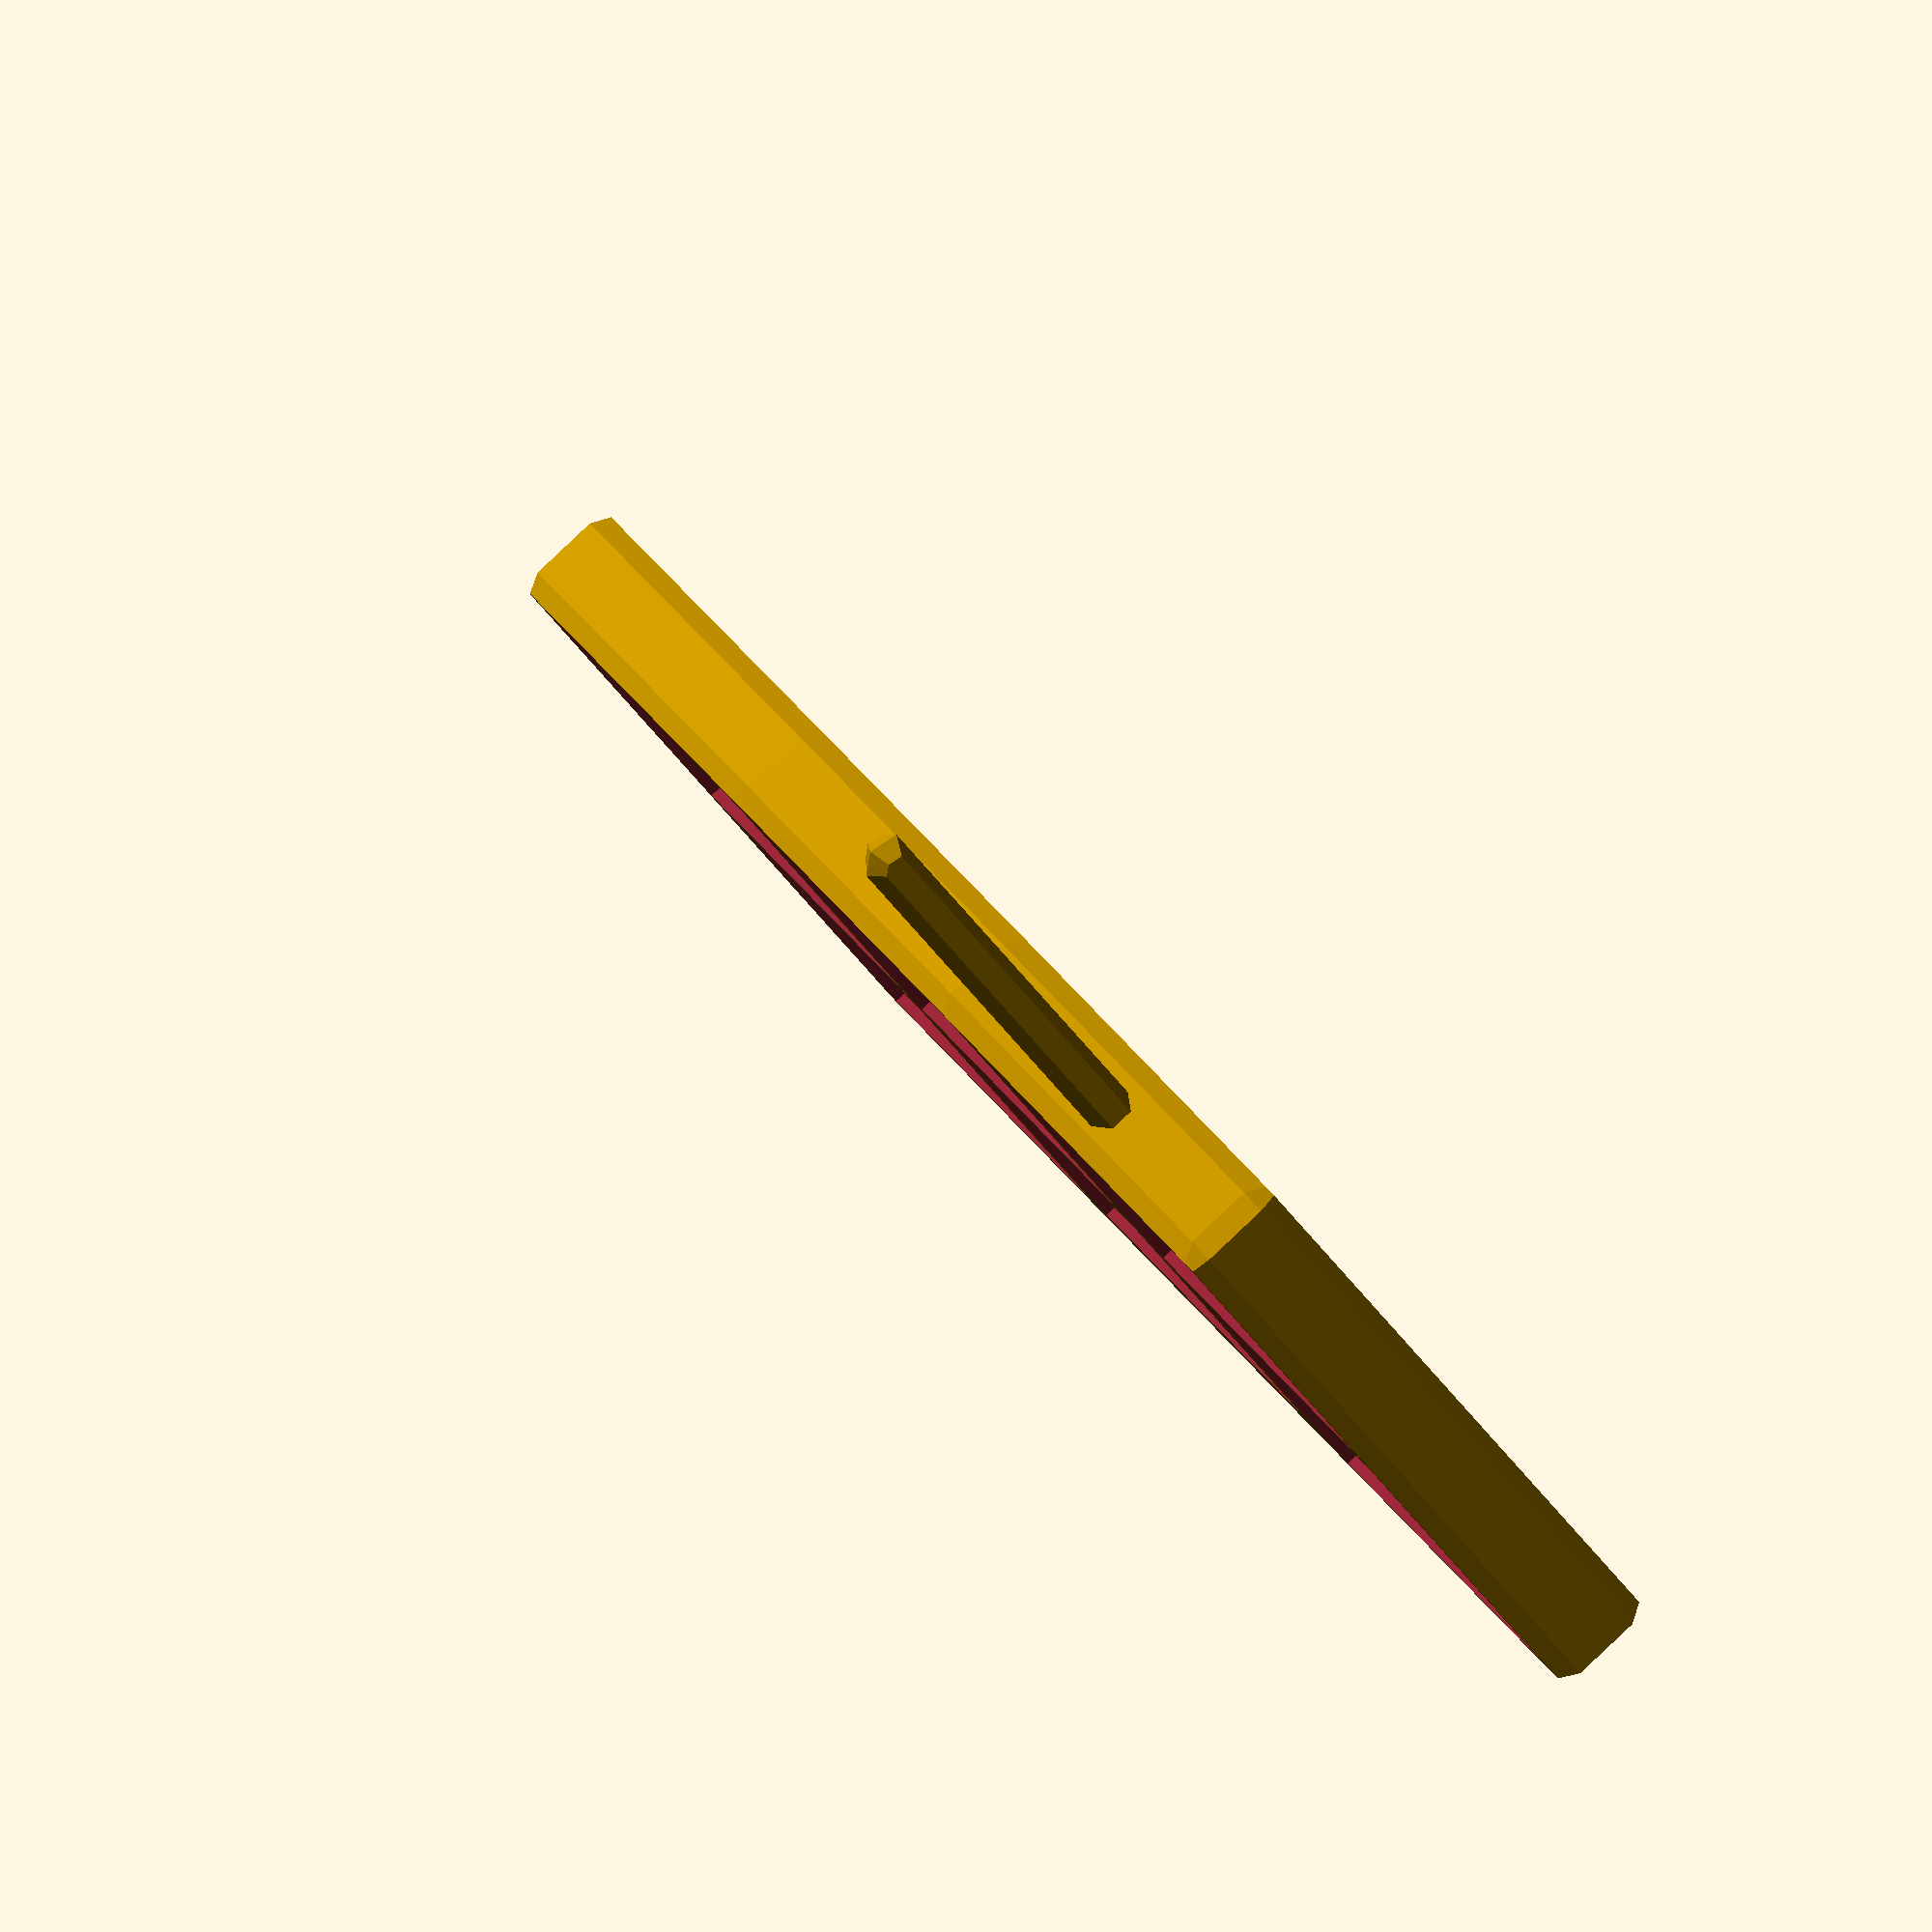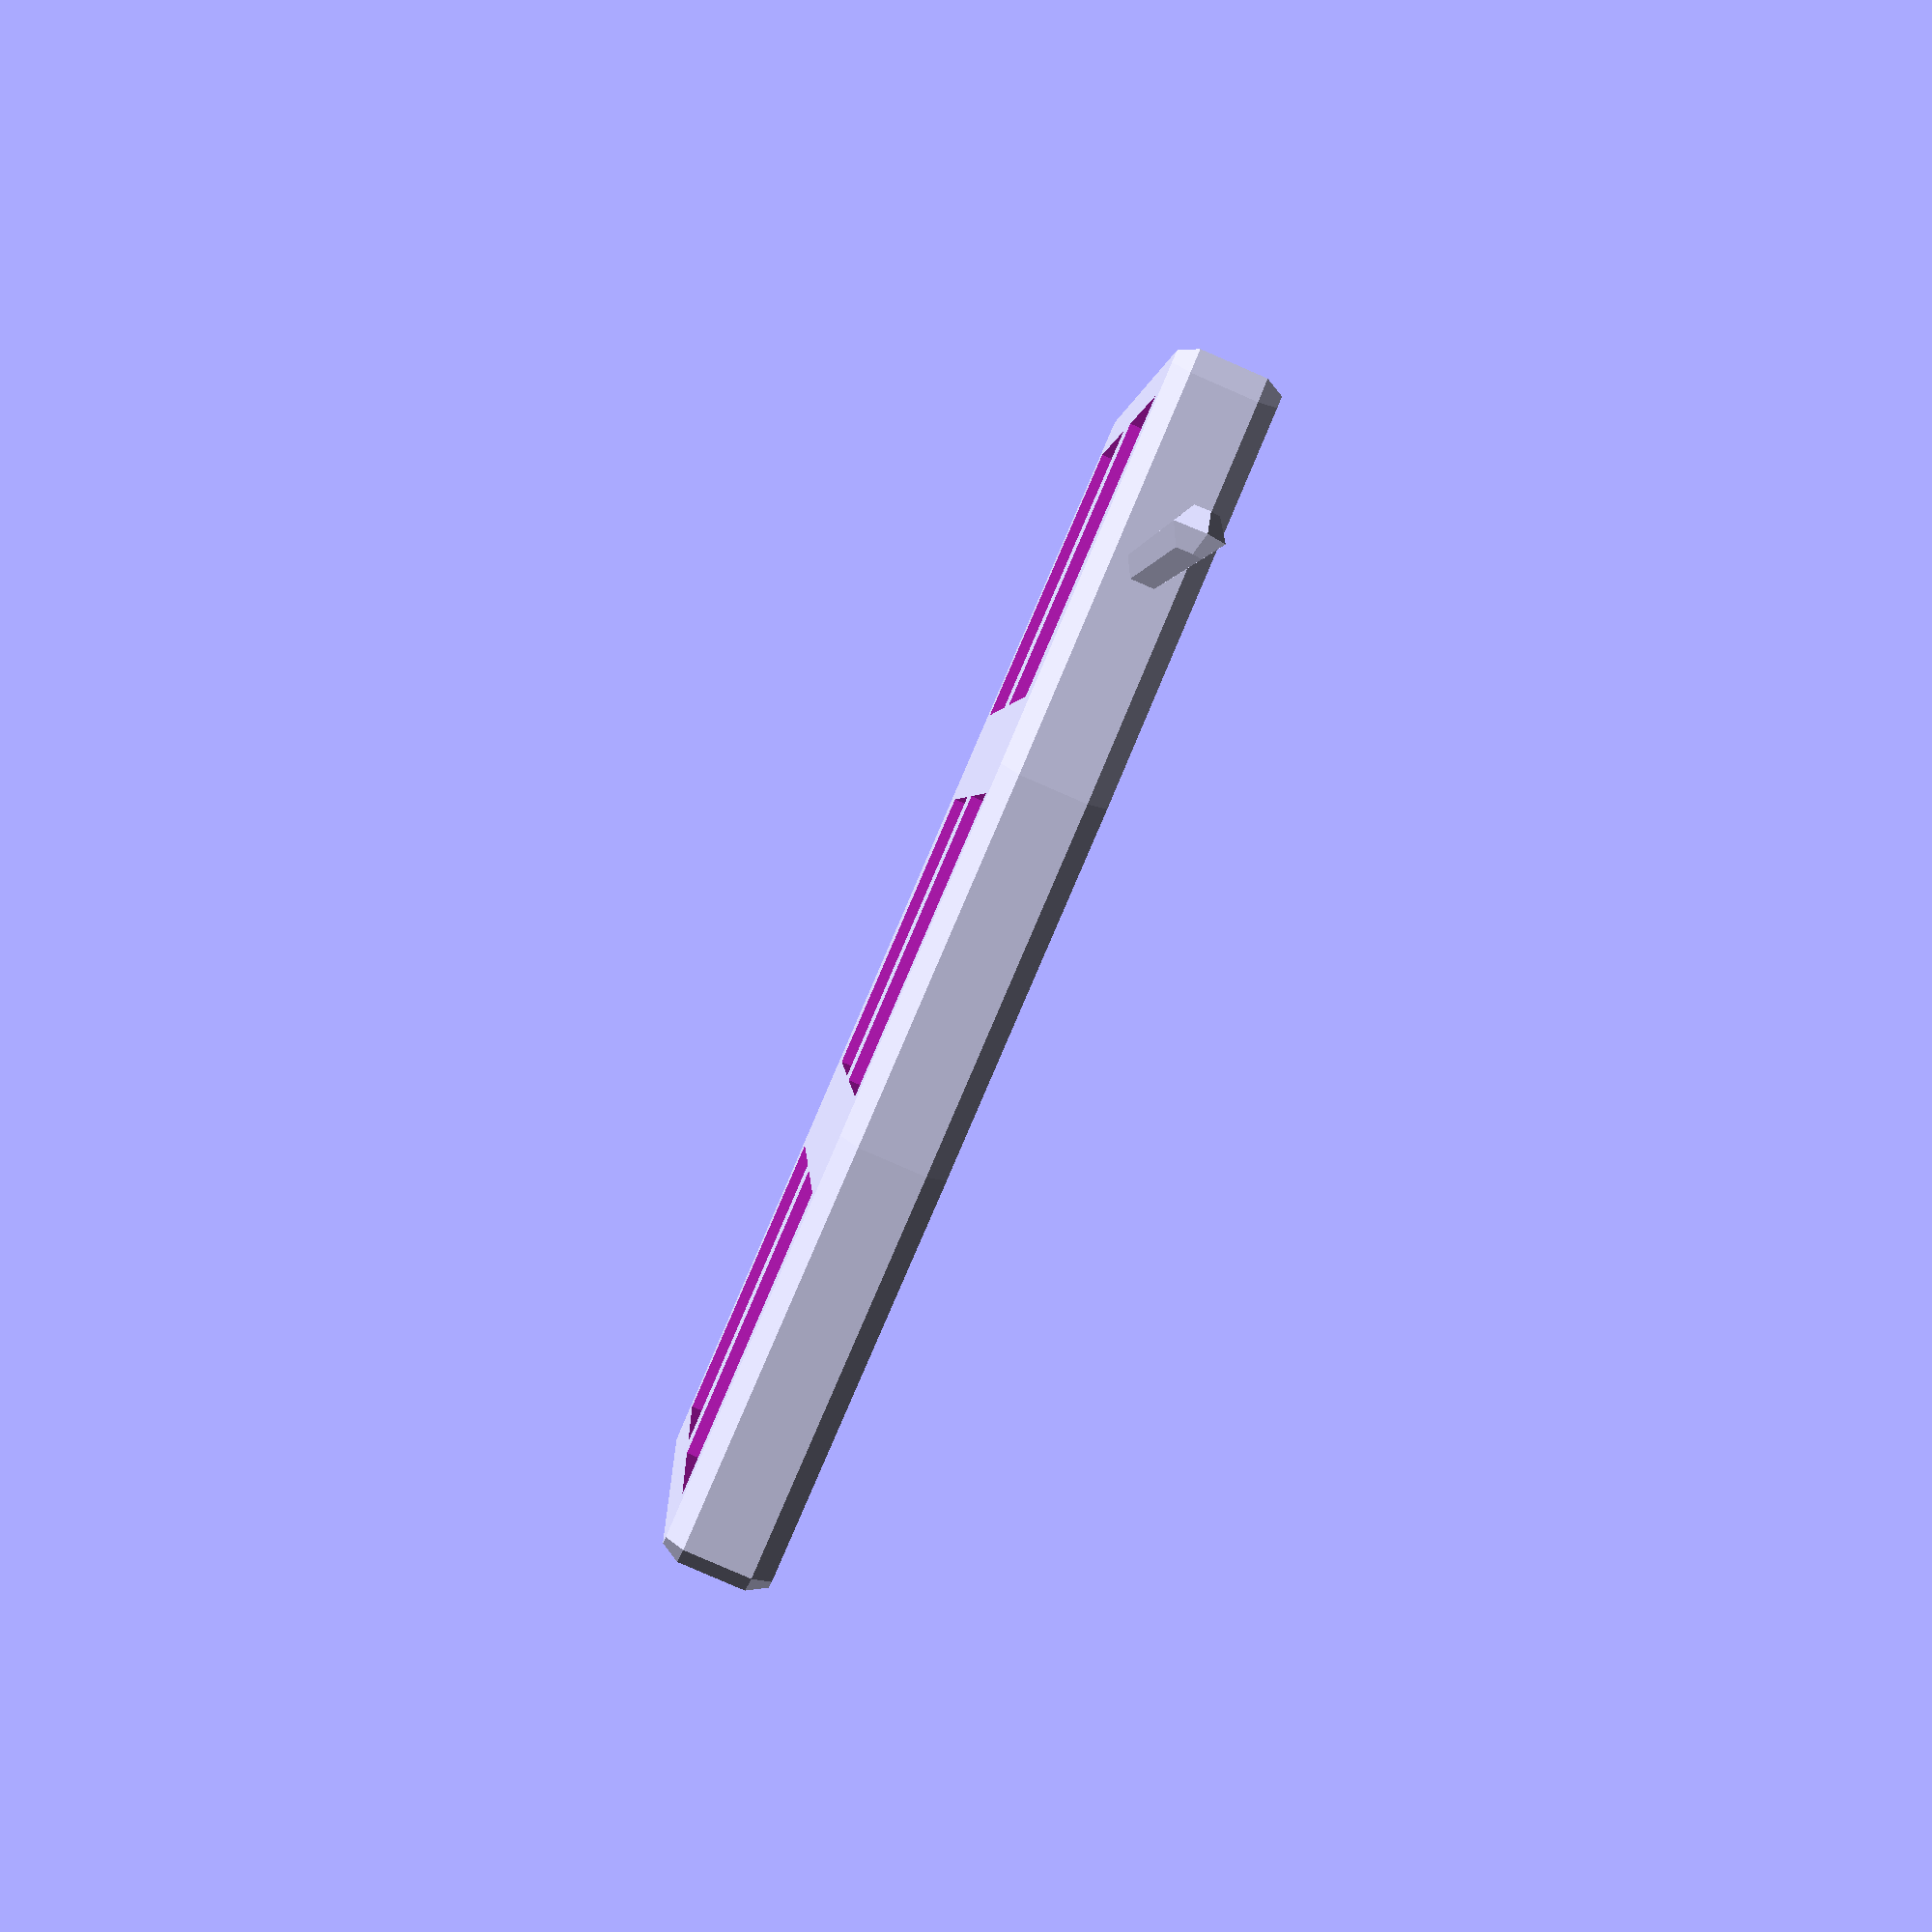
<openscad>
union () {
  hull () {
    translate ([0, 0, 0]) {
      scale ([1, 1, 1.2]) {
        rotate ([0.0,90.0,0.0]) {
          sphere ($fn=5, r=1);
        }
      }
    }
    translate ([0, 50, 0]) {
      scale ([1, 1, 1.2]) {
        rotate ([0.0,90.0,0.0]) {
          sphere ($fn=5, r=1);
        }
      }
    }
  }
  difference () {
    hull () {
      union () {
        translate ([0.0, 0.0, ]) {
          union () {
            translate ([8.45, 8.45, 1.5499999999999998]) {
              sphere ($fn=5, r=1);
            }
            translate ([-8.45, 8.45, 1.5499999999999998]) {
              sphere ($fn=5, r=1);
            }
            translate ([8.45, -8.45, 1.5499999999999998]) {
              sphere ($fn=5, r=1);
            }
            translate ([-8.45, -8.45, 1.5499999999999998]) {
              sphere ($fn=5, r=1);
            }
            translate ([8.45, 8.45, -1.5499999999999998]) {
              sphere ($fn=5, r=1);
            }
            translate ([-8.45, 8.45, -1.5499999999999998]) {
              sphere ($fn=5, r=1);
            }
            translate ([8.45, -8.45, -1.5499999999999998]) {
              sphere ($fn=5, r=1);
            }
            translate ([-8.45, -8.45, -1.5499999999999998]) {
              sphere ($fn=5, r=1);
            }
          }
        }
        translate ([18.4, 2.0, ]) {
          union () {
            translate ([8.45, 8.45, 1.5499999999999998]) {
              sphere ($fn=5, r=1);
            }
            translate ([-8.45, 8.45, 1.5499999999999998]) {
              sphere ($fn=5, r=1);
            }
            translate ([8.45, -8.45, 1.5499999999999998]) {
              sphere ($fn=5, r=1);
            }
            translate ([-8.45, -8.45, 1.5499999999999998]) {
              sphere ($fn=5, r=1);
            }
            translate ([8.45, 8.45, -1.5499999999999998]) {
              sphere ($fn=5, r=1);
            }
            translate ([-8.45, 8.45, -1.5499999999999998]) {
              sphere ($fn=5, r=1);
            }
            translate ([8.45, -8.45, -1.5499999999999998]) {
              sphere ($fn=5, r=1);
            }
            translate ([-8.45, -8.45, -1.5499999999999998]) {
              sphere ($fn=5, r=1);
            }
          }
        }
        translate ([36.8, 1.0, ]) {
          union () {
            translate ([8.45, 8.45, 1.5499999999999998]) {
              sphere ($fn=5, r=1);
            }
            translate ([-8.45, 8.45, 1.5499999999999998]) {
              sphere ($fn=5, r=1);
            }
            translate ([8.45, -8.45, 1.5499999999999998]) {
              sphere ($fn=5, r=1);
            }
            translate ([-8.45, -8.45, 1.5499999999999998]) {
              sphere ($fn=5, r=1);
            }
            translate ([8.45, 8.45, -1.5499999999999998]) {
              sphere ($fn=5, r=1);
            }
            translate ([-8.45, 8.45, -1.5499999999999998]) {
              sphere ($fn=5, r=1);
            }
            translate ([8.45, -8.45, -1.5499999999999998]) {
              sphere ($fn=5, r=1);
            }
            translate ([-8.45, -8.45, -1.5499999999999998]) {
              sphere ($fn=5, r=1);
            }
          }
        }
        translate ([0.0, 17.9, ]) {
          union () {
            translate ([8.45, 8.45, 1.5499999999999998]) {
              sphere ($fn=5, r=1);
            }
            translate ([-8.45, 8.45, 1.5499999999999998]) {
              sphere ($fn=5, r=1);
            }
            translate ([8.45, -8.45, 1.5499999999999998]) {
              sphere ($fn=5, r=1);
            }
            translate ([-8.45, -8.45, 1.5499999999999998]) {
              sphere ($fn=5, r=1);
            }
            translate ([8.45, 8.45, -1.5499999999999998]) {
              sphere ($fn=5, r=1);
            }
            translate ([-8.45, 8.45, -1.5499999999999998]) {
              sphere ($fn=5, r=1);
            }
            translate ([8.45, -8.45, -1.5499999999999998]) {
              sphere ($fn=5, r=1);
            }
            translate ([-8.45, -8.45, -1.5499999999999998]) {
              sphere ($fn=5, r=1);
            }
          }
        }
        translate ([18.4, 19.9, ]) {
          union () {
            translate ([8.45, 8.45, 1.5499999999999998]) {
              sphere ($fn=5, r=1);
            }
            translate ([-8.45, 8.45, 1.5499999999999998]) {
              sphere ($fn=5, r=1);
            }
            translate ([8.45, -8.45, 1.5499999999999998]) {
              sphere ($fn=5, r=1);
            }
            translate ([-8.45, -8.45, 1.5499999999999998]) {
              sphere ($fn=5, r=1);
            }
            translate ([8.45, 8.45, -1.5499999999999998]) {
              sphere ($fn=5, r=1);
            }
            translate ([-8.45, 8.45, -1.5499999999999998]) {
              sphere ($fn=5, r=1);
            }
            translate ([8.45, -8.45, -1.5499999999999998]) {
              sphere ($fn=5, r=1);
            }
            translate ([-8.45, -8.45, -1.5499999999999998]) {
              sphere ($fn=5, r=1);
            }
          }
        }
        translate ([36.8, 18.9, ]) {
          union () {
            translate ([8.45, 8.45, 1.5499999999999998]) {
              sphere ($fn=5, r=1);
            }
            translate ([-8.45, 8.45, 1.5499999999999998]) {
              sphere ($fn=5, r=1);
            }
            translate ([8.45, -8.45, 1.5499999999999998]) {
              sphere ($fn=5, r=1);
            }
            translate ([-8.45, -8.45, 1.5499999999999998]) {
              sphere ($fn=5, r=1);
            }
            translate ([8.45, 8.45, -1.5499999999999998]) {
              sphere ($fn=5, r=1);
            }
            translate ([-8.45, 8.45, -1.5499999999999998]) {
              sphere ($fn=5, r=1);
            }
            translate ([8.45, -8.45, -1.5499999999999998]) {
              sphere ($fn=5, r=1);
            }
            translate ([-8.45, -8.45, -1.5499999999999998]) {
              sphere ($fn=5, r=1);
            }
          }
        }
      }
    }
    union () {
      translate ([0.0, 0.0, ]) {
        union () {
          cube ([13.9, 13.9, 5.1], center=true);
          hull () {
            translate ([0, 0, -1]) {
              cube ([13.9, 13.9, 2.5], center=true);
            }
            translate ([0, 0, -3]) {
              cube ([16.4, 16.4, 3.5], center=true);
            }
          }
          translate ([0, 3.5500000000000003, 0.7499999999999998]) {
            cube ([15.5, 4.9, 0.7], center=true);
          }
          translate ([0, -3.5500000000000003, 0.7499999999999998]) {
            cube ([15.5, 4.9, 0.7], center=true);
          }
        }
      }
      translate ([18.4, 2.0, ]) {
        union () {
          cube ([13.9, 13.9, 5.1], center=true);
          hull () {
            translate ([0, 0, -1]) {
              cube ([13.9, 13.9, 2.5], center=true);
            }
            translate ([0, 0, -3]) {
              cube ([16.4, 16.4, 3.5], center=true);
            }
          }
          translate ([0, 3.5500000000000003, 0.7499999999999998]) {
            cube ([15.5, 4.9, 0.7], center=true);
          }
          translate ([0, -3.5500000000000003, 0.7499999999999998]) {
            cube ([15.5, 4.9, 0.7], center=true);
          }
        }
      }
      translate ([36.8, 1.0, ]) {
        union () {
          cube ([13.9, 13.9, 5.1], center=true);
          hull () {
            translate ([0, 0, -1]) {
              cube ([13.9, 13.9, 2.5], center=true);
            }
            translate ([0, 0, -3]) {
              cube ([16.4, 16.4, 3.5], center=true);
            }
          }
          translate ([0, 3.5500000000000003, 0.7499999999999998]) {
            cube ([15.5, 4.9, 0.7], center=true);
          }
          translate ([0, -3.5500000000000003, 0.7499999999999998]) {
            cube ([15.5, 4.9, 0.7], center=true);
          }
        }
      }
      translate ([0.0, 17.9, ]) {
        union () {
          cube ([13.9, 13.9, 5.1], center=true);
          hull () {
            translate ([0, 0, -1]) {
              cube ([13.9, 13.9, 2.5], center=true);
            }
            translate ([0, 0, -3]) {
              cube ([16.4, 16.4, 3.5], center=true);
            }
          }
          translate ([0, 3.5500000000000003, 0.7499999999999998]) {
            cube ([15.5, 4.9, 0.7], center=true);
          }
          translate ([0, -3.5500000000000003, 0.7499999999999998]) {
            cube ([15.5, 4.9, 0.7], center=true);
          }
        }
      }
      translate ([18.4, 19.9, ]) {
        union () {
          cube ([13.9, 13.9, 5.1], center=true);
          hull () {
            translate ([0, 0, -1]) {
              cube ([13.9, 13.9, 2.5], center=true);
            }
            translate ([0, 0, -3]) {
              cube ([16.4, 16.4, 3.5], center=true);
            }
          }
          translate ([0, 3.5500000000000003, 0.7499999999999998]) {
            cube ([15.5, 4.9, 0.7], center=true);
          }
          translate ([0, -3.5500000000000003, 0.7499999999999998]) {
            cube ([15.5, 4.9, 0.7], center=true);
          }
        }
      }
      translate ([36.8, 18.9, ]) {
        union () {
          cube ([13.9, 13.9, 5.1], center=true);
          hull () {
            translate ([0, 0, -1]) {
              cube ([13.9, 13.9, 2.5], center=true);
            }
            translate ([0, 0, -3]) {
              cube ([16.4, 16.4, 3.5], center=true);
            }
          }
          translate ([0, 3.5500000000000003, 0.7499999999999998]) {
            cube ([15.5, 4.9, 0.7], center=true);
          }
          translate ([0, -3.5500000000000003, 0.7499999999999998]) {
            cube ([15.5, 4.9, 0.7], center=true);
          }
        }
      }
    }
  }
}

</openscad>
<views>
elev=91.8 azim=220.7 roll=313.3 proj=o view=solid
elev=262.8 azim=353.8 roll=113.5 proj=p view=wireframe
</views>
